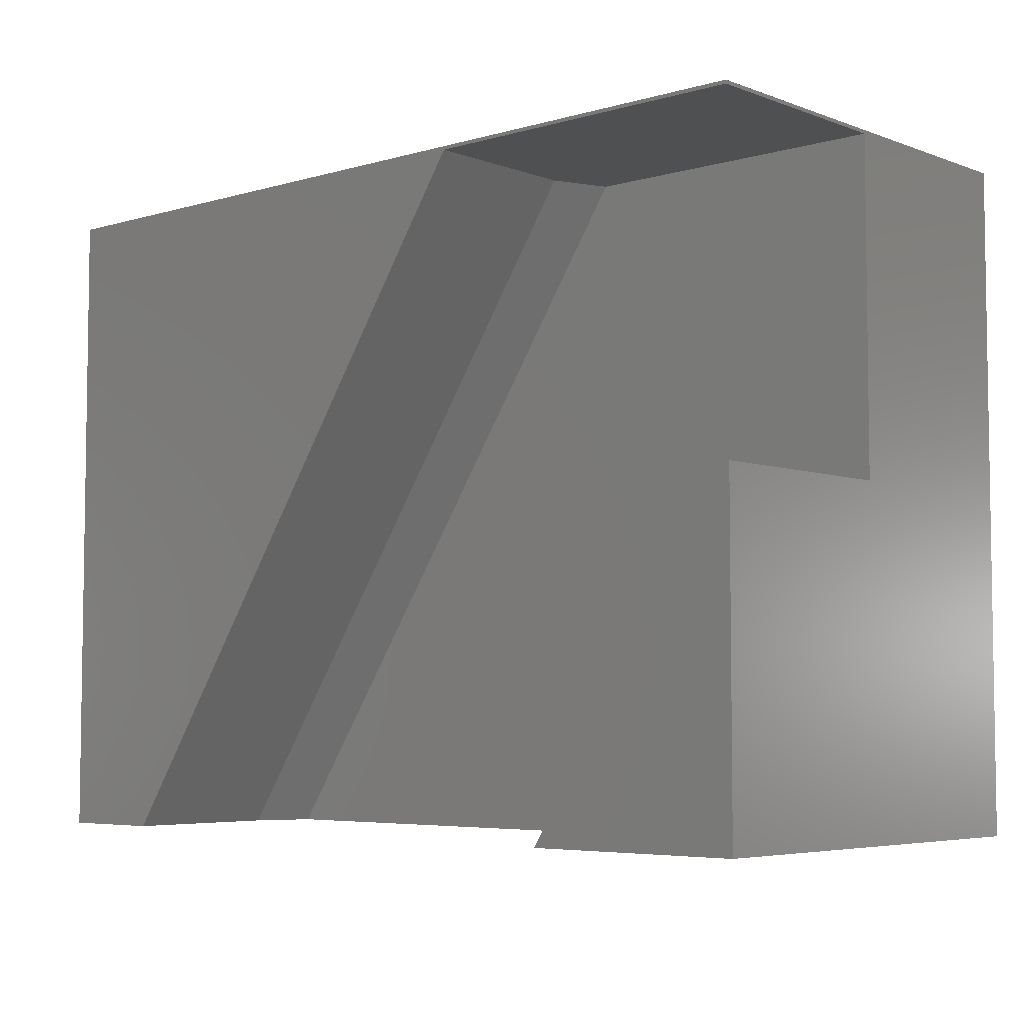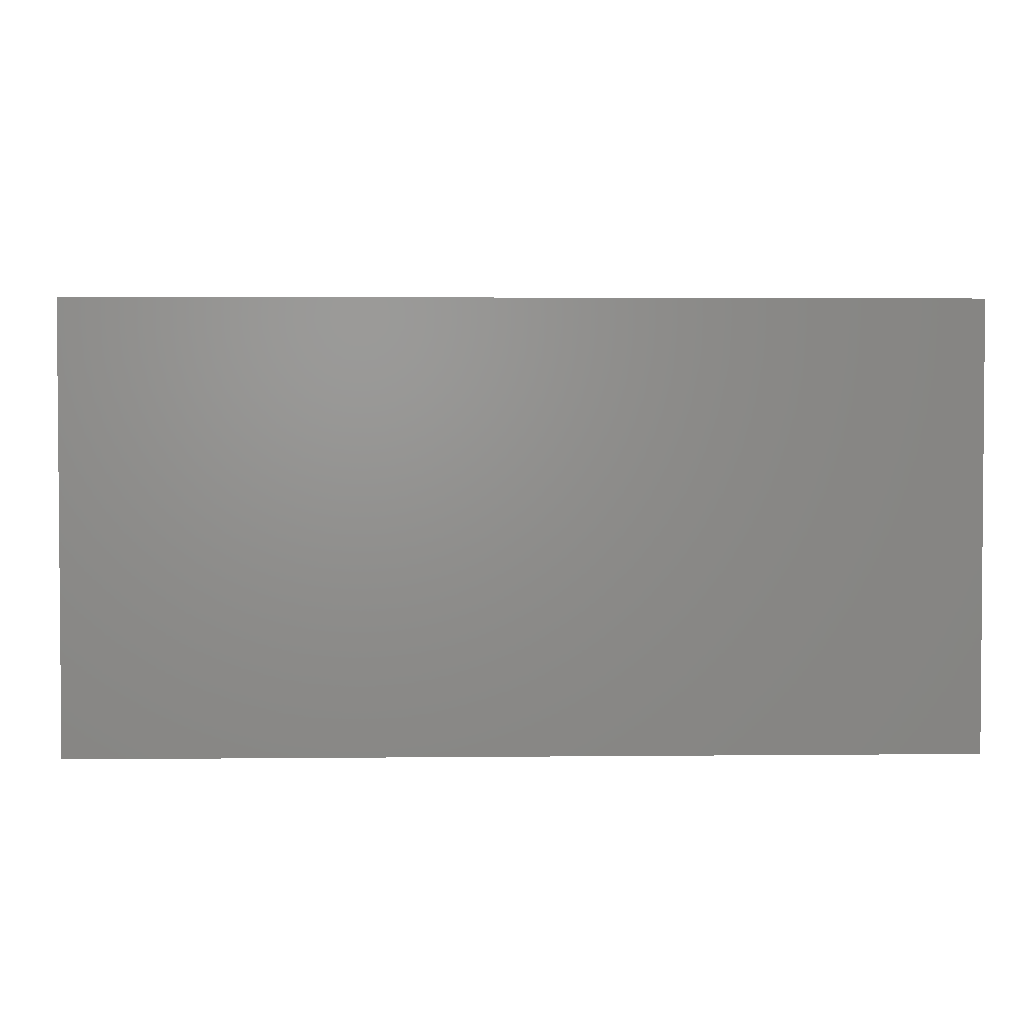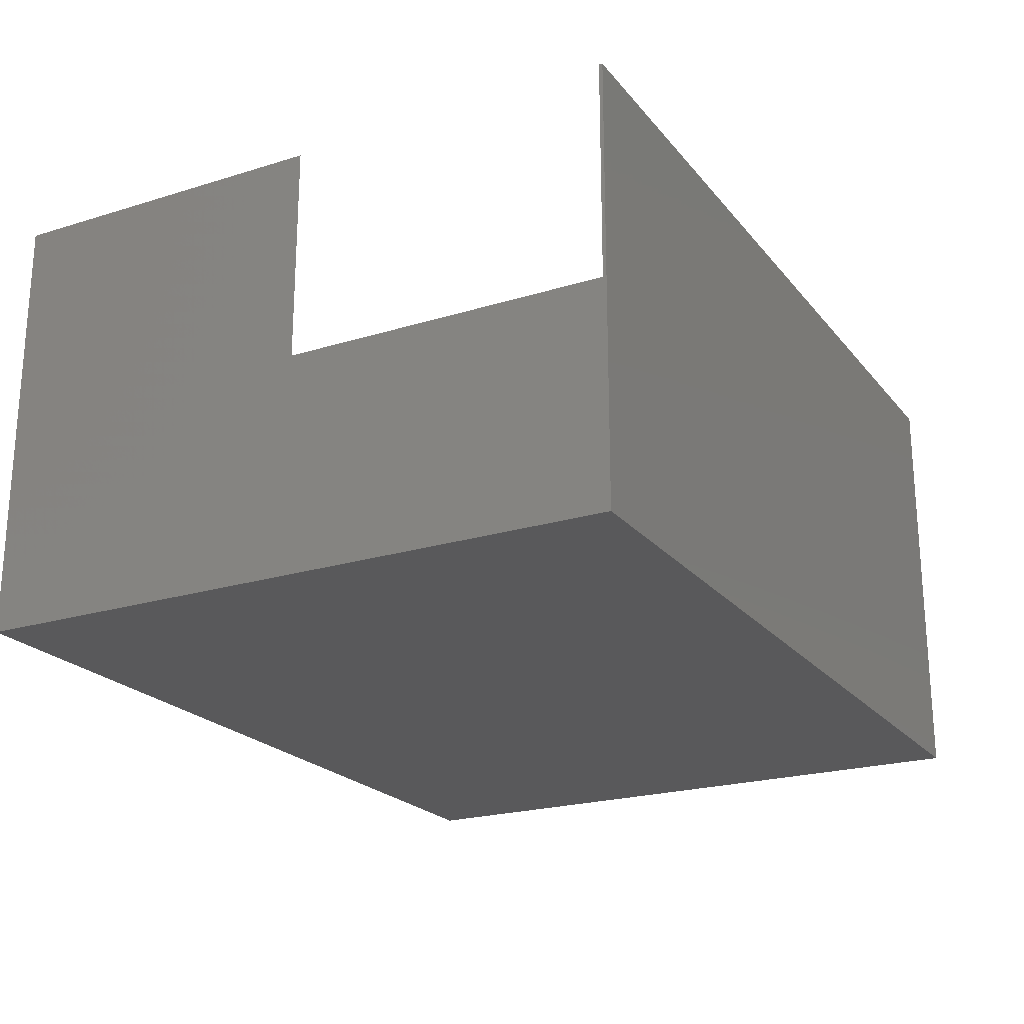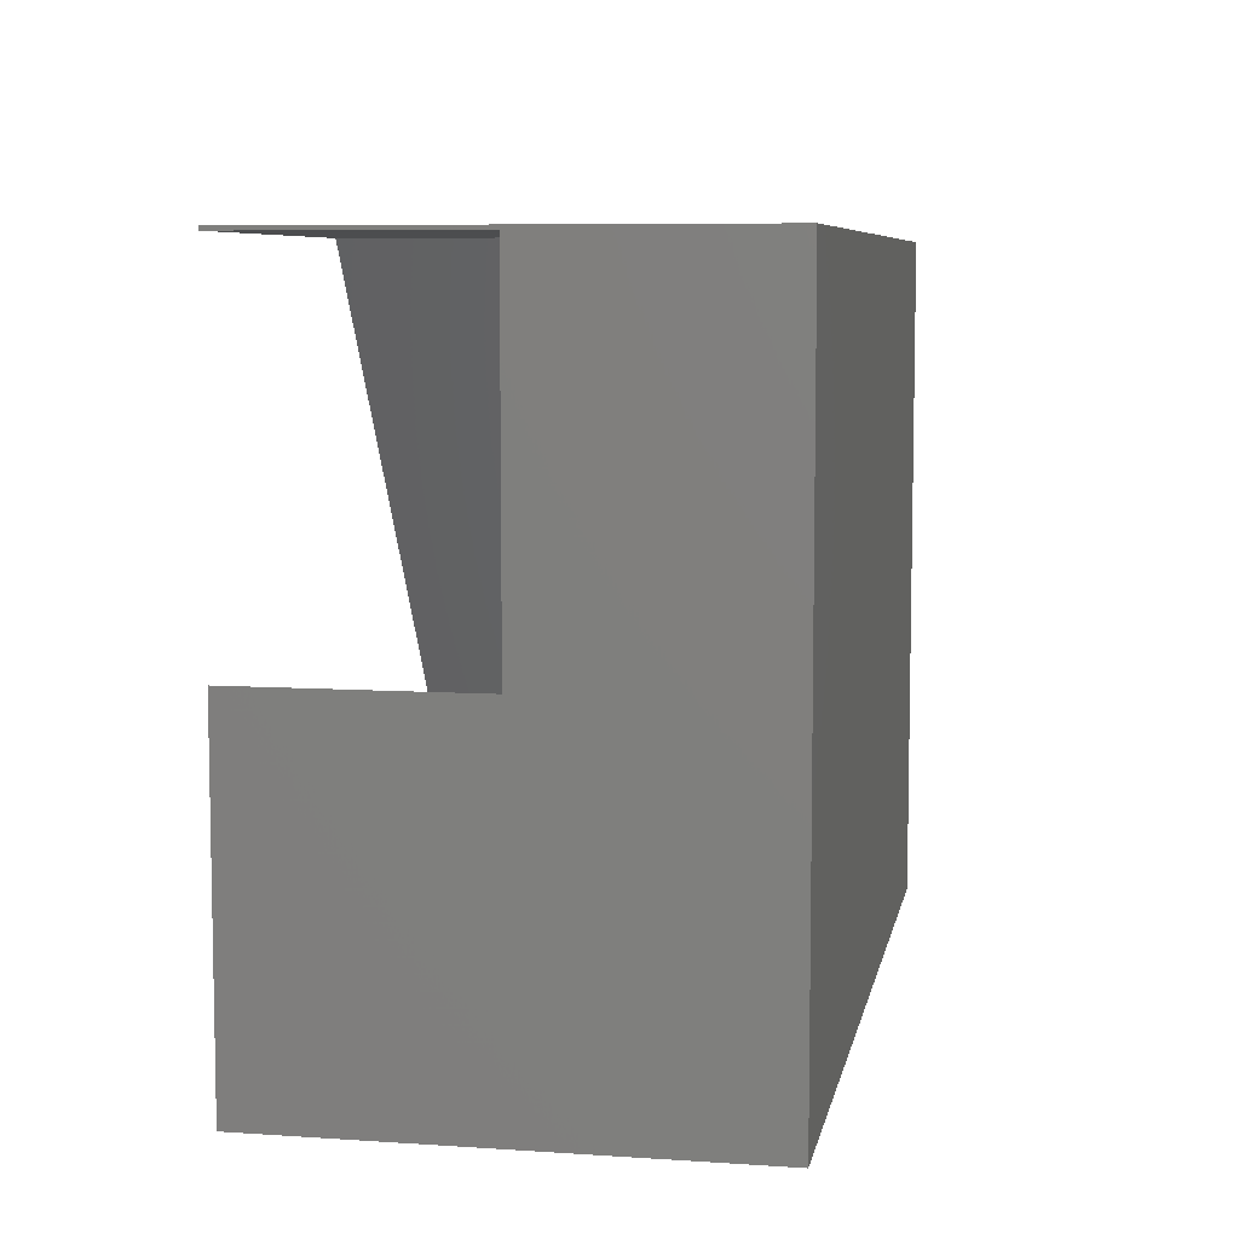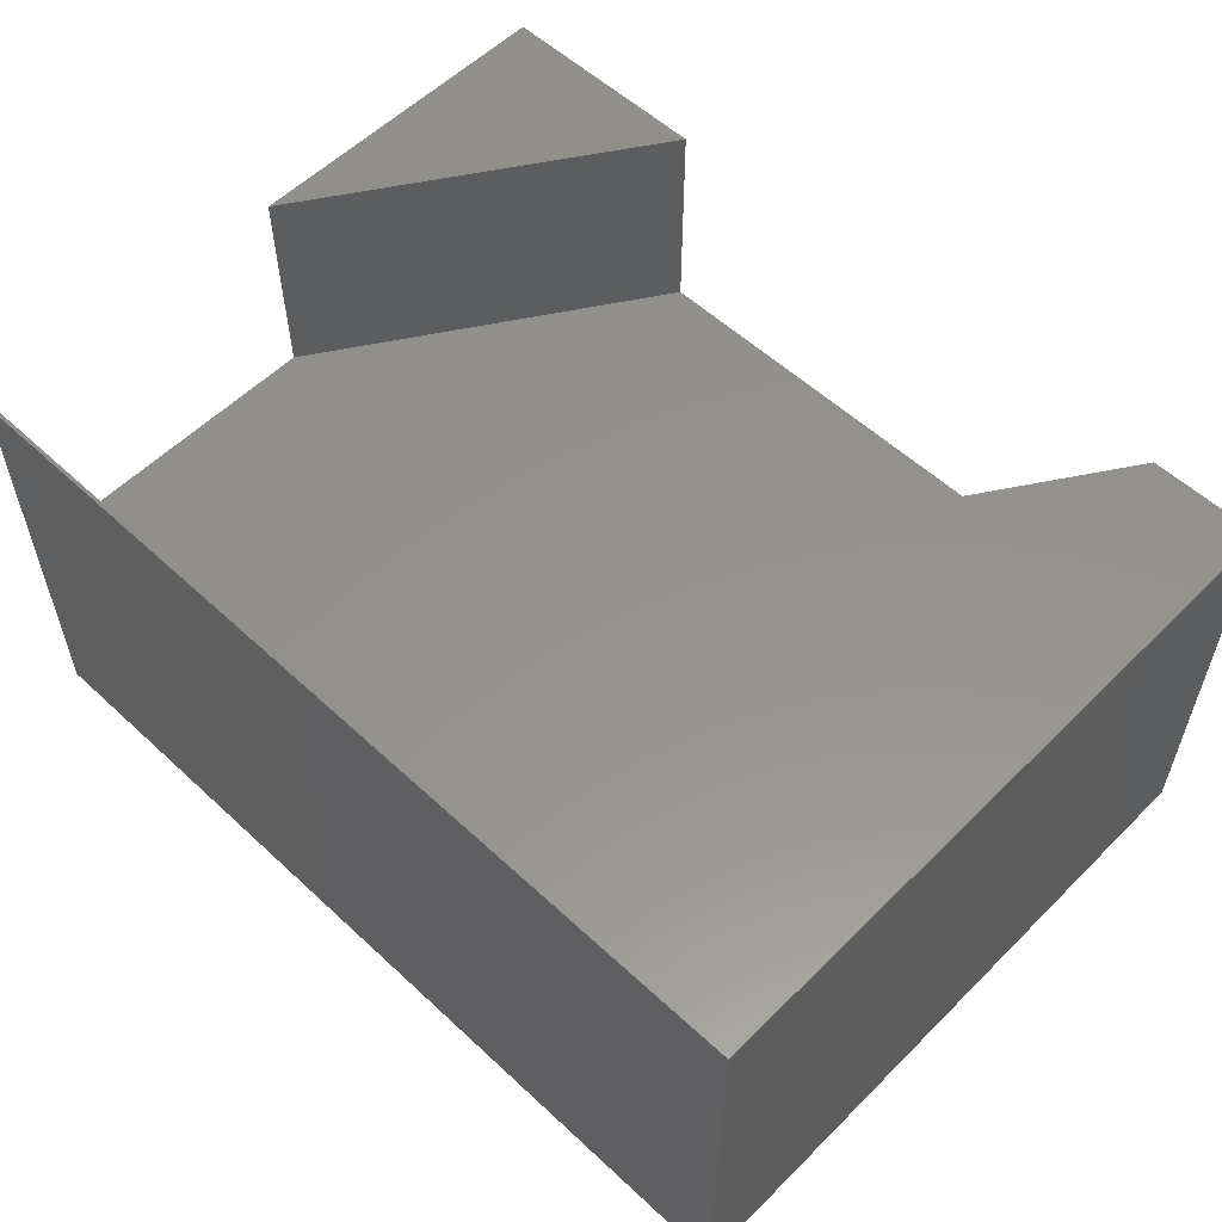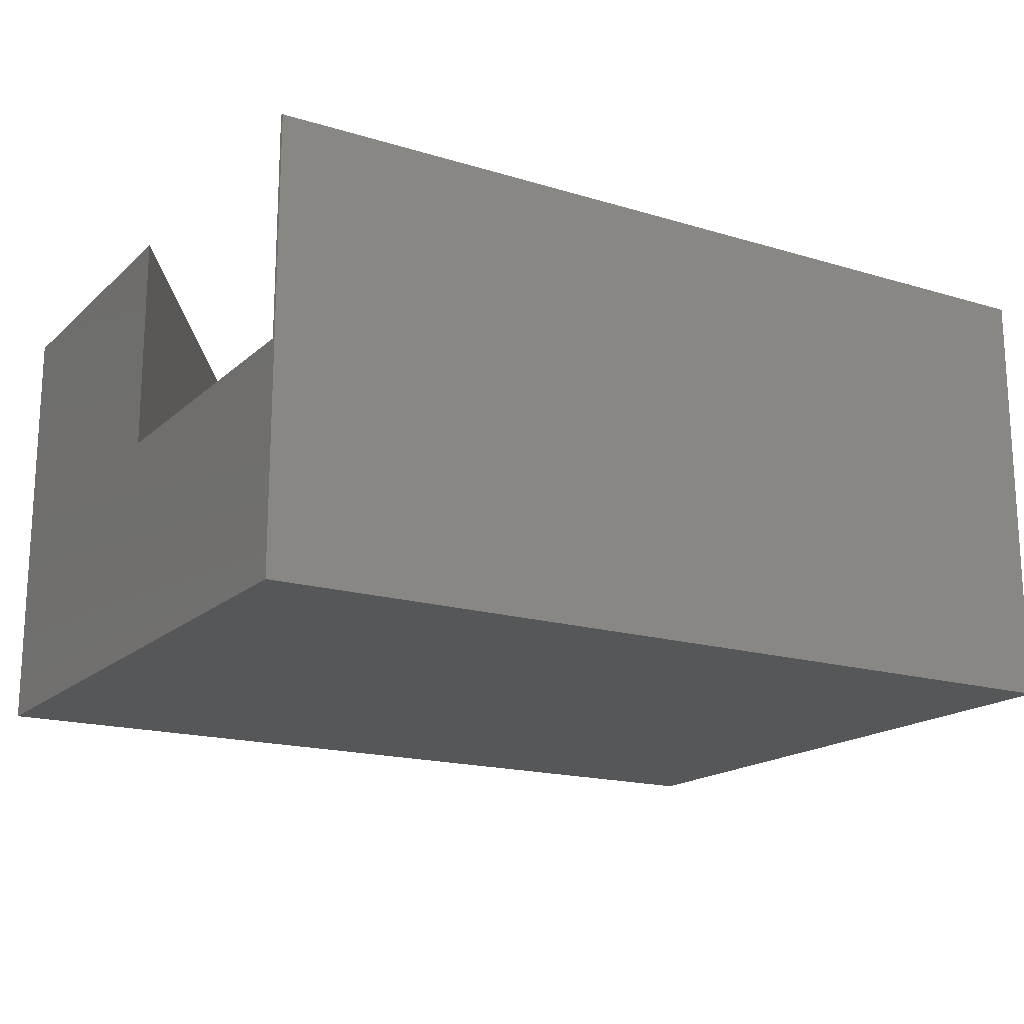
<metadata>
{"format":"stl","ext":"stl","renderer":"f3d","projection":"perspective","resolution":1024,"background":"white","views":[{"elev":-5.2,"azim":41.7,"up":"+Y"},{"elev":2.7,"azim":177.9,"up":"+Z"},{"elev":-22.0,"azim":118.3,"up":"+Z"},{"elev":7.3,"azim":100.7,"up":"+Y"},{"elev":56.2,"azim":-135.9,"up":"+Z"},{"elev":-17.4,"azim":149.1,"up":"+Z"}]}
</metadata>
<code>
# stl→obj: 20 verts, 36 faces
v 0.75 0.5595 0.1875
v 0.4856 0.5595 0.1875
v 0.75 0.2832 0.1875
v 0.1125 1.148e-17 0.1875
v 0.5635 0 0.1875
v 0.4668 0.5595 0.2344
v 0.4668 0.5595 0.373
v 0.09375 1.435e-17 0.2344
v 0.09375 0 0.373
v 0.75 0.5595 0.373
v 0.75 2.284e-17 0.373
v 0.5635 0 0.373
v 0.75 0 0
v 0 0 0
v 0 2.284e-17 0.373
v 0.75 0.2832 0.373
v 0.75 0.5625 0.373
v 0 0.5625 0.373
v 0.75 0.5625 -3.444e-17
v 0 0.5625 -3.444e-17
f 1 2 3
f 3 2 4
f 3 4 5
f 6 7 8
f 8 7 9
f 1 10 2
f 2 10 7
f 2 7 6
f 11 12 13
f 13 12 5
f 13 5 14
f 14 5 4
f 14 4 8
f 9 15 8
f 8 15 14
f 2 6 4
f 4 6 8
f 5 12 3
f 3 12 16
f 17 7 10
f 15 9 18
f 18 9 7
f 18 7 17
f 12 11 16
f 1 17 10
f 19 17 1
f 19 1 3
f 19 3 13
f 13 3 11
f 11 3 16
f 14 15 20
f 20 15 18
f 20 18 19
f 19 18 17
f 14 20 13
f 13 20 19

</code>
